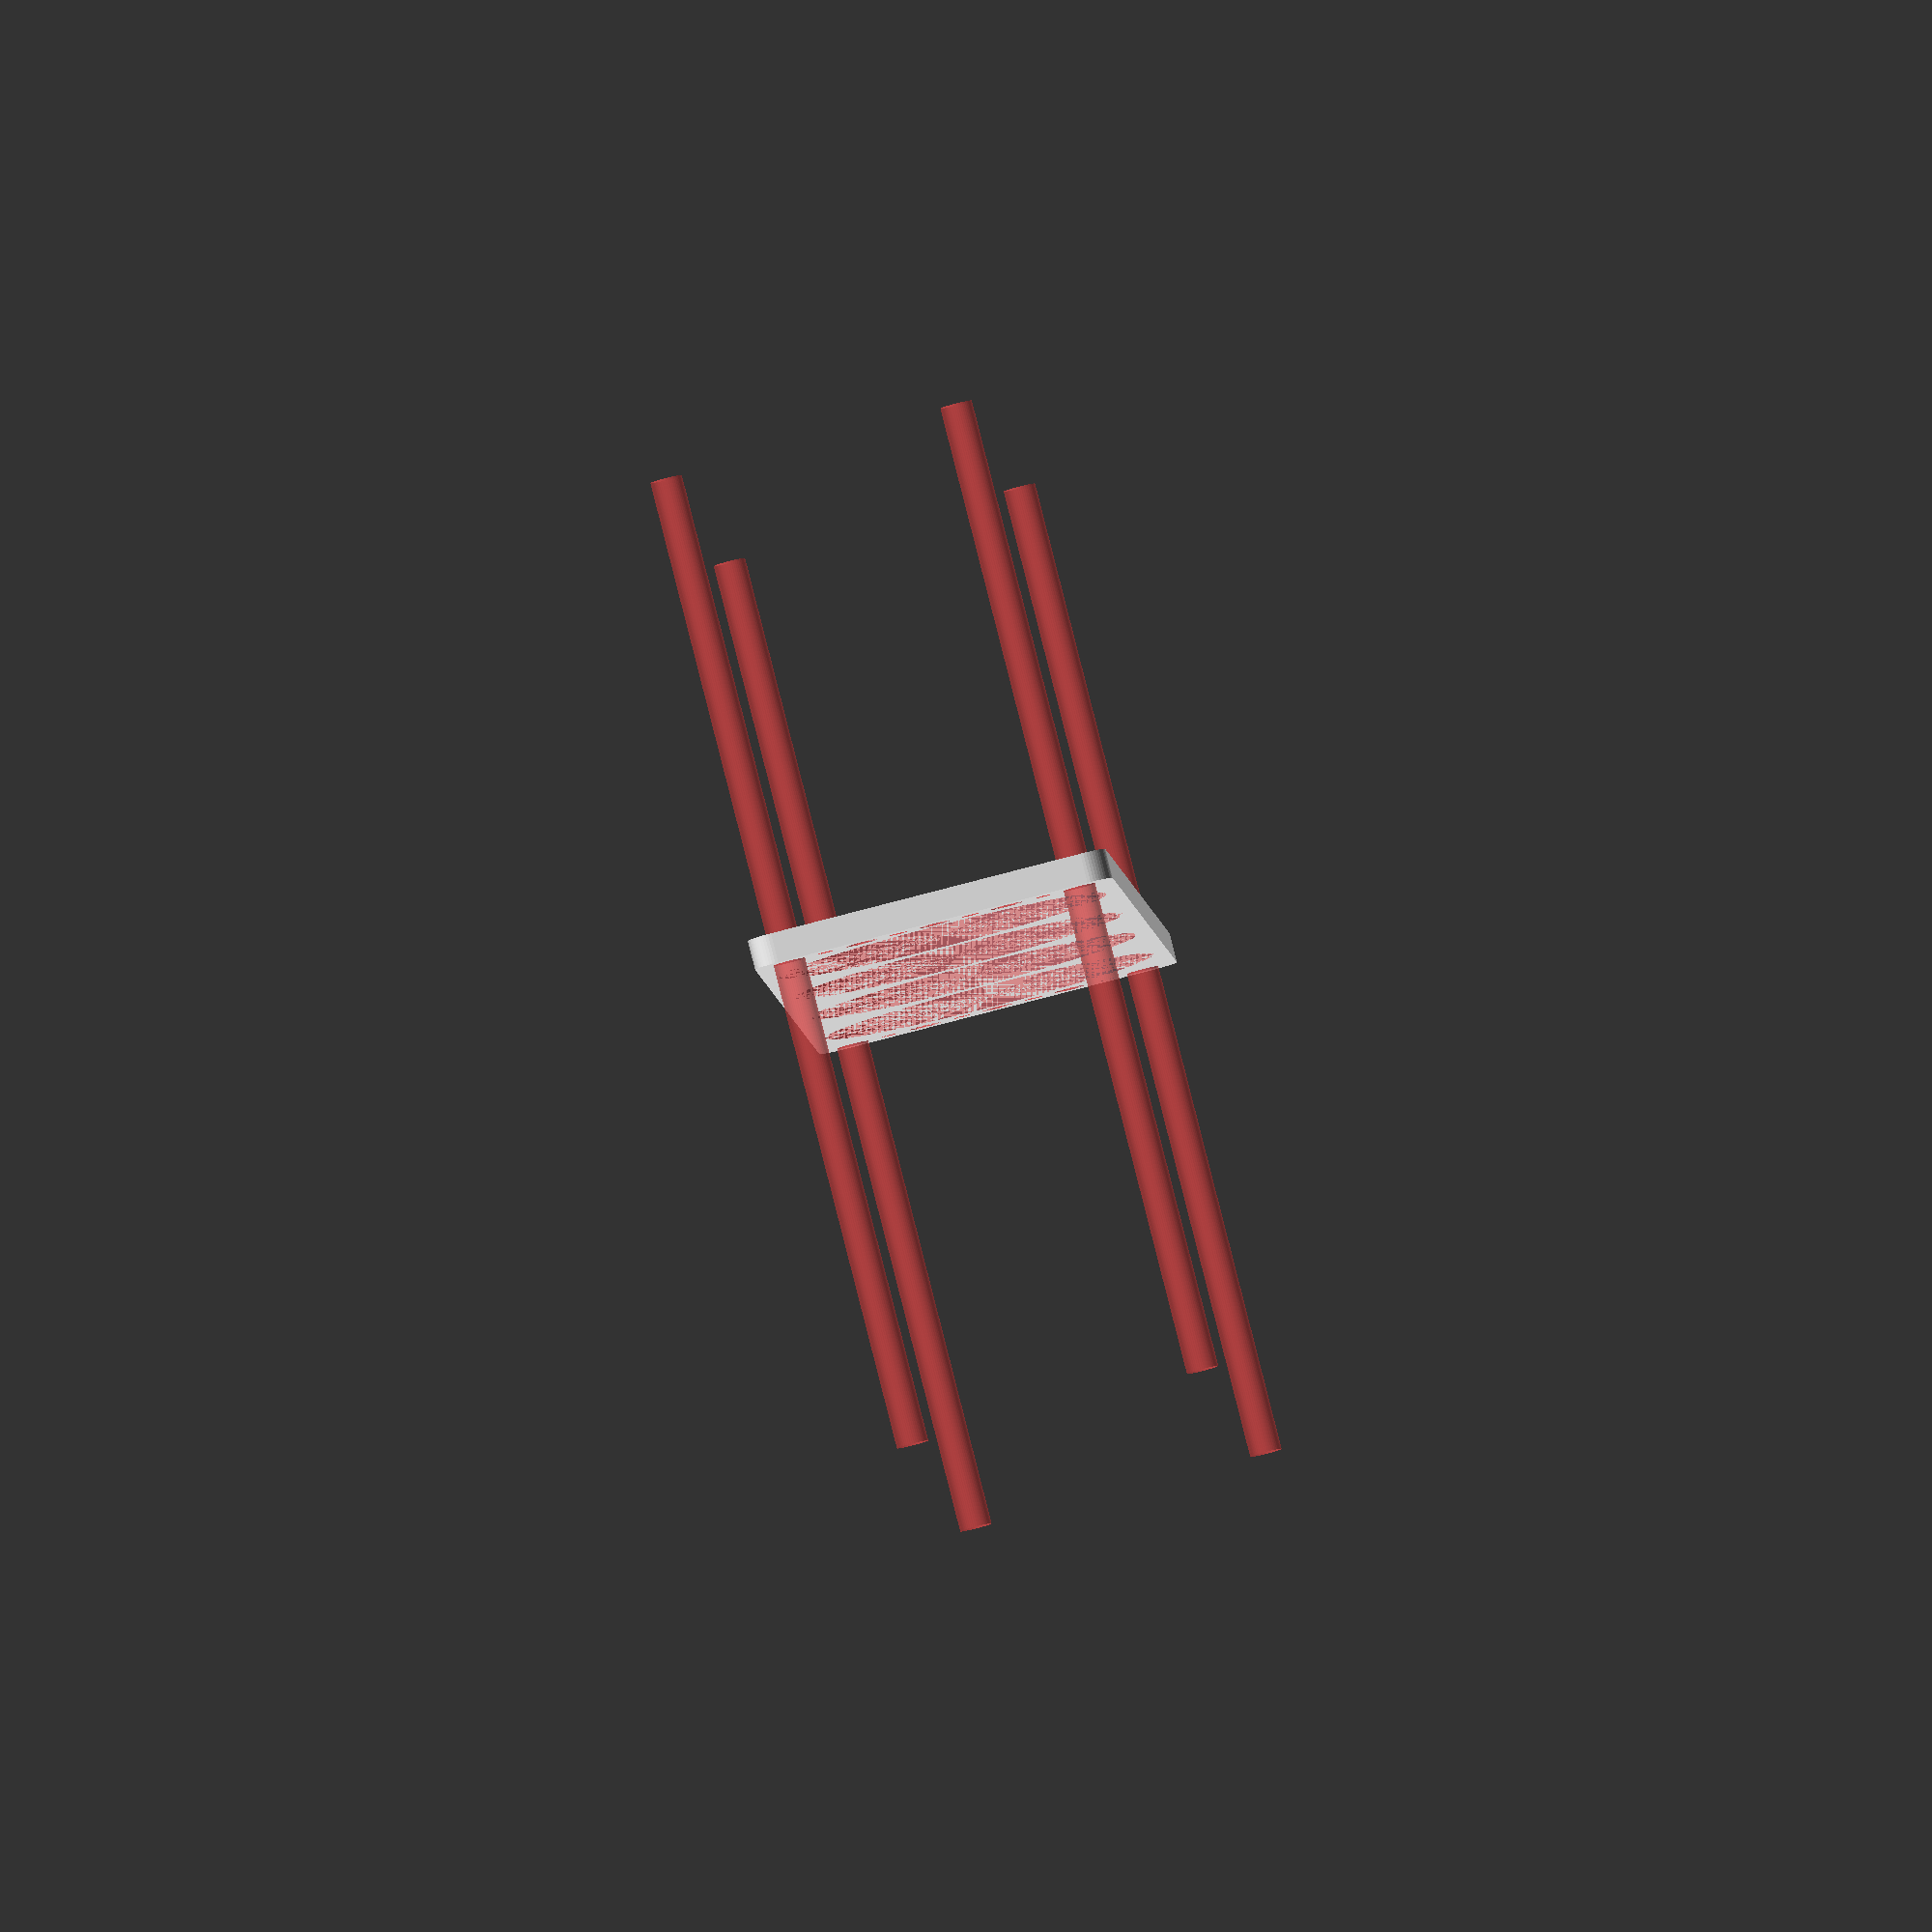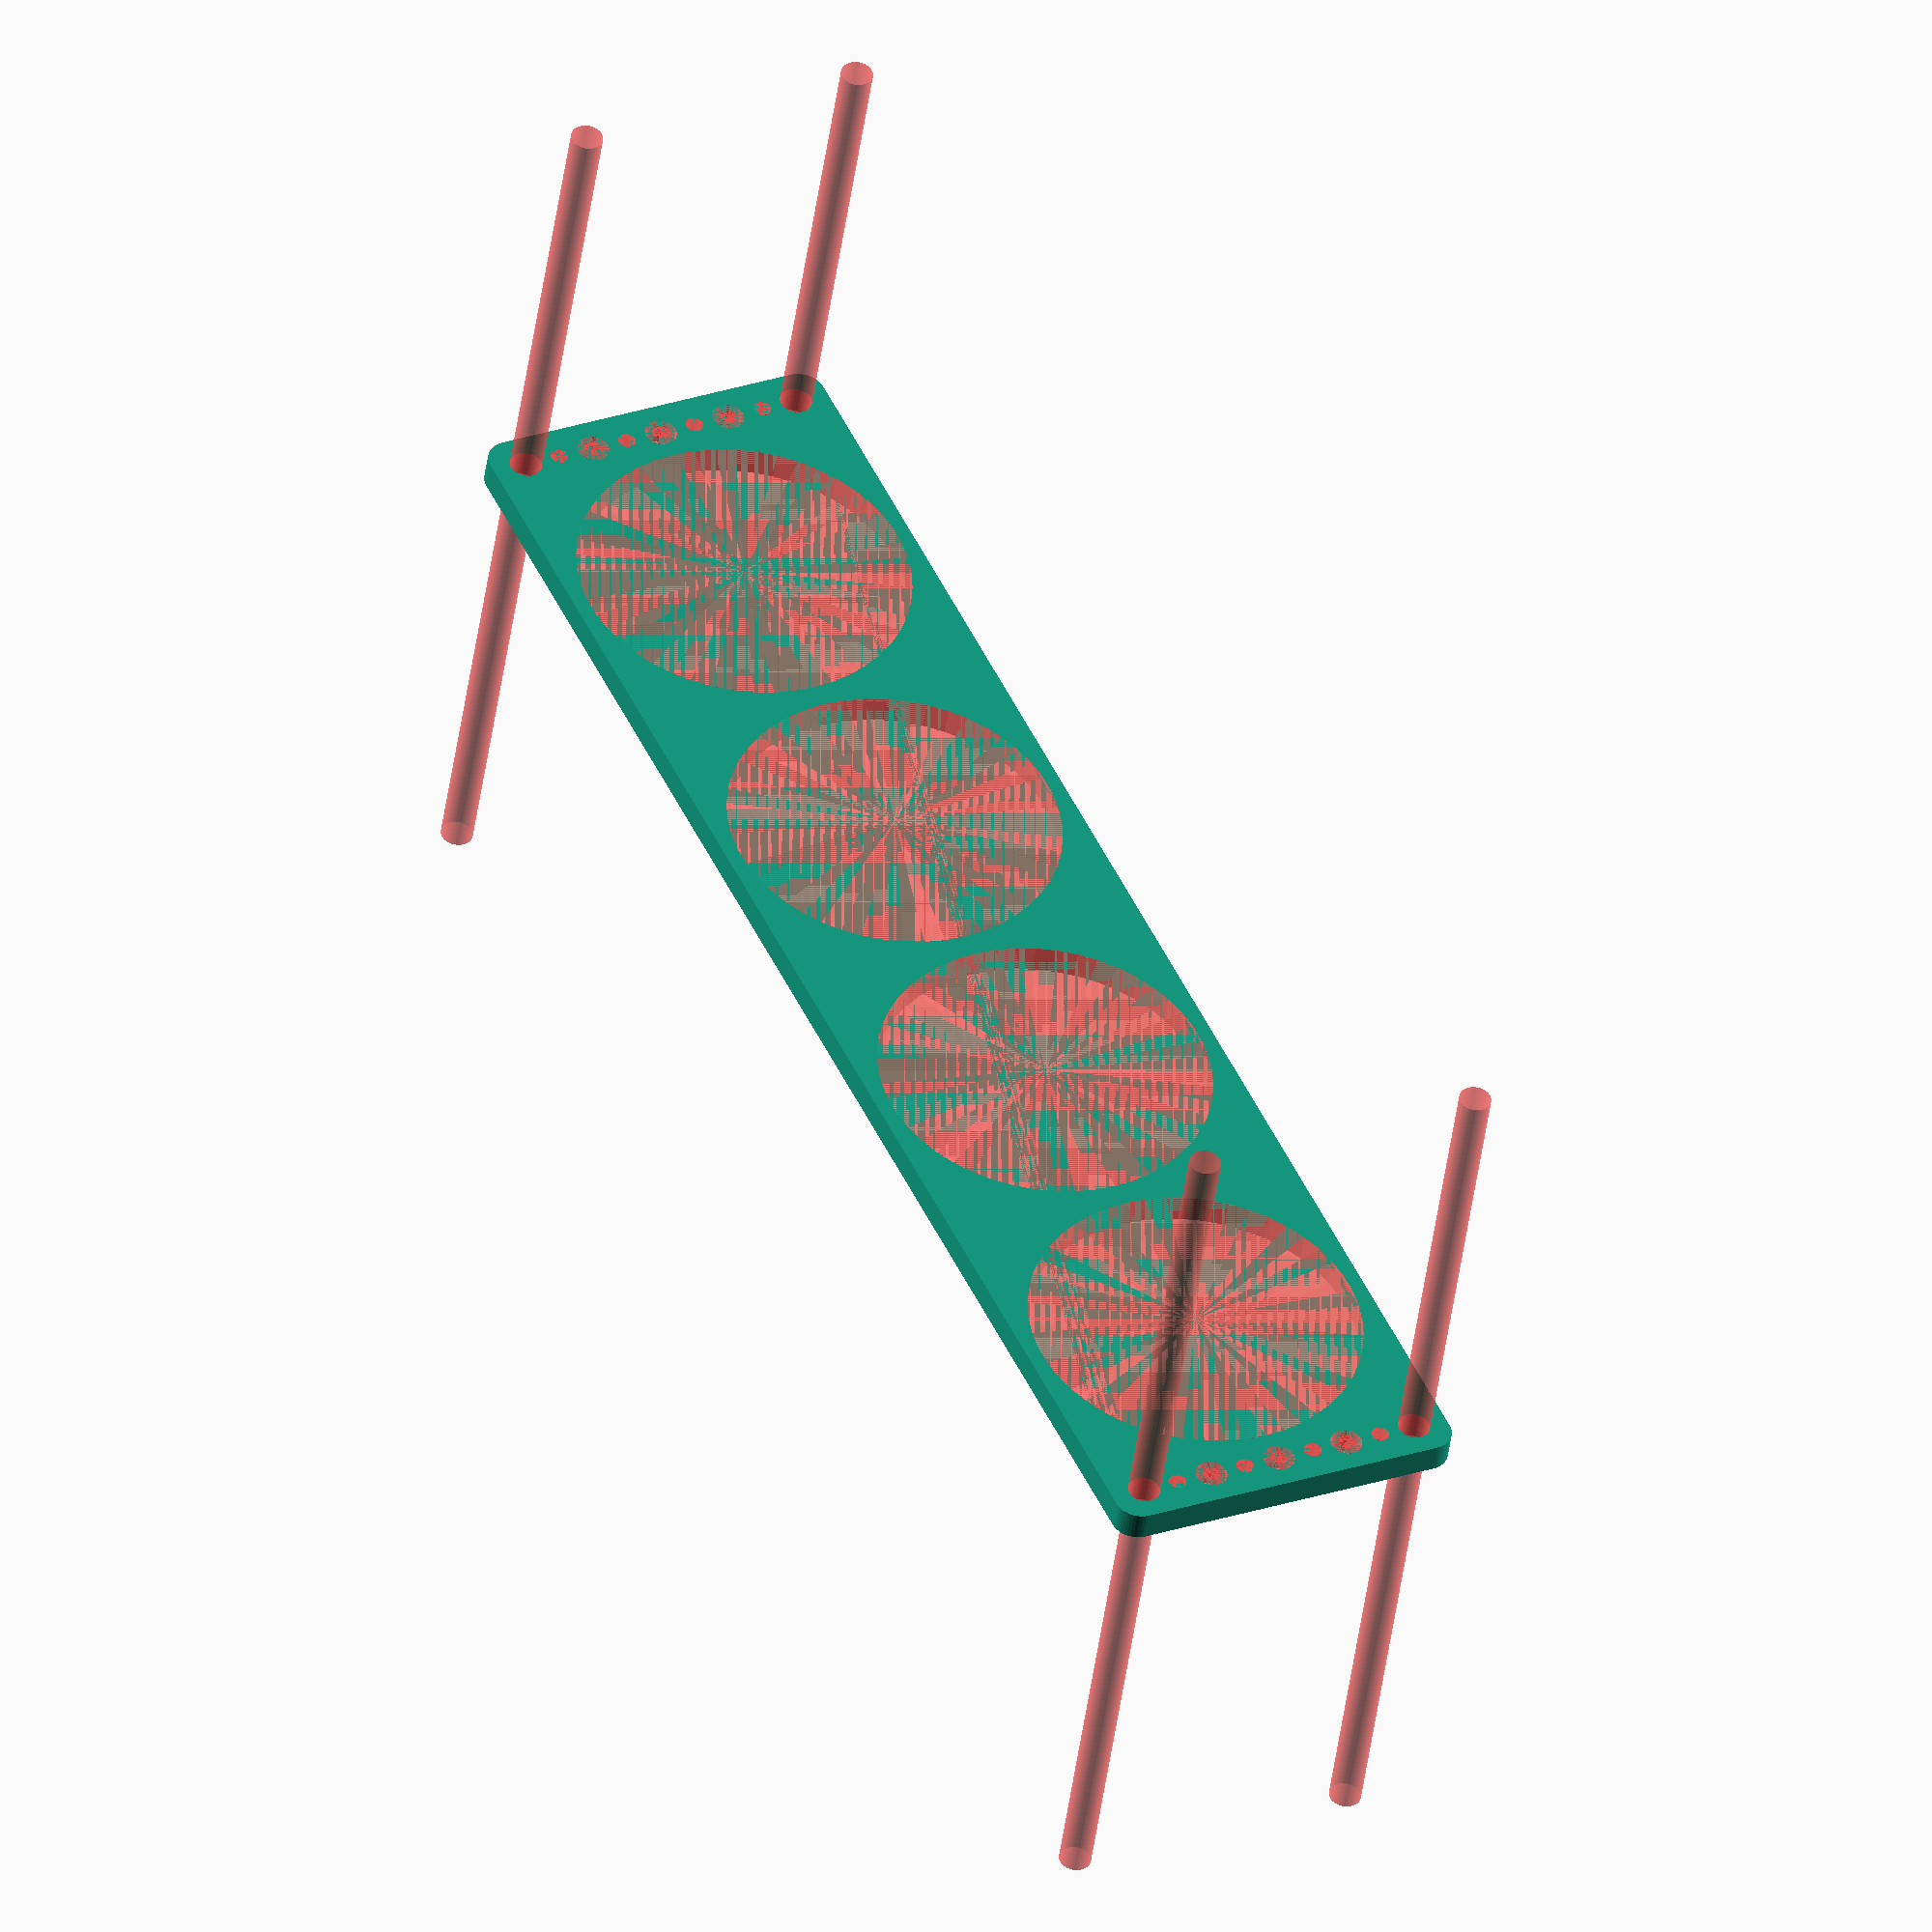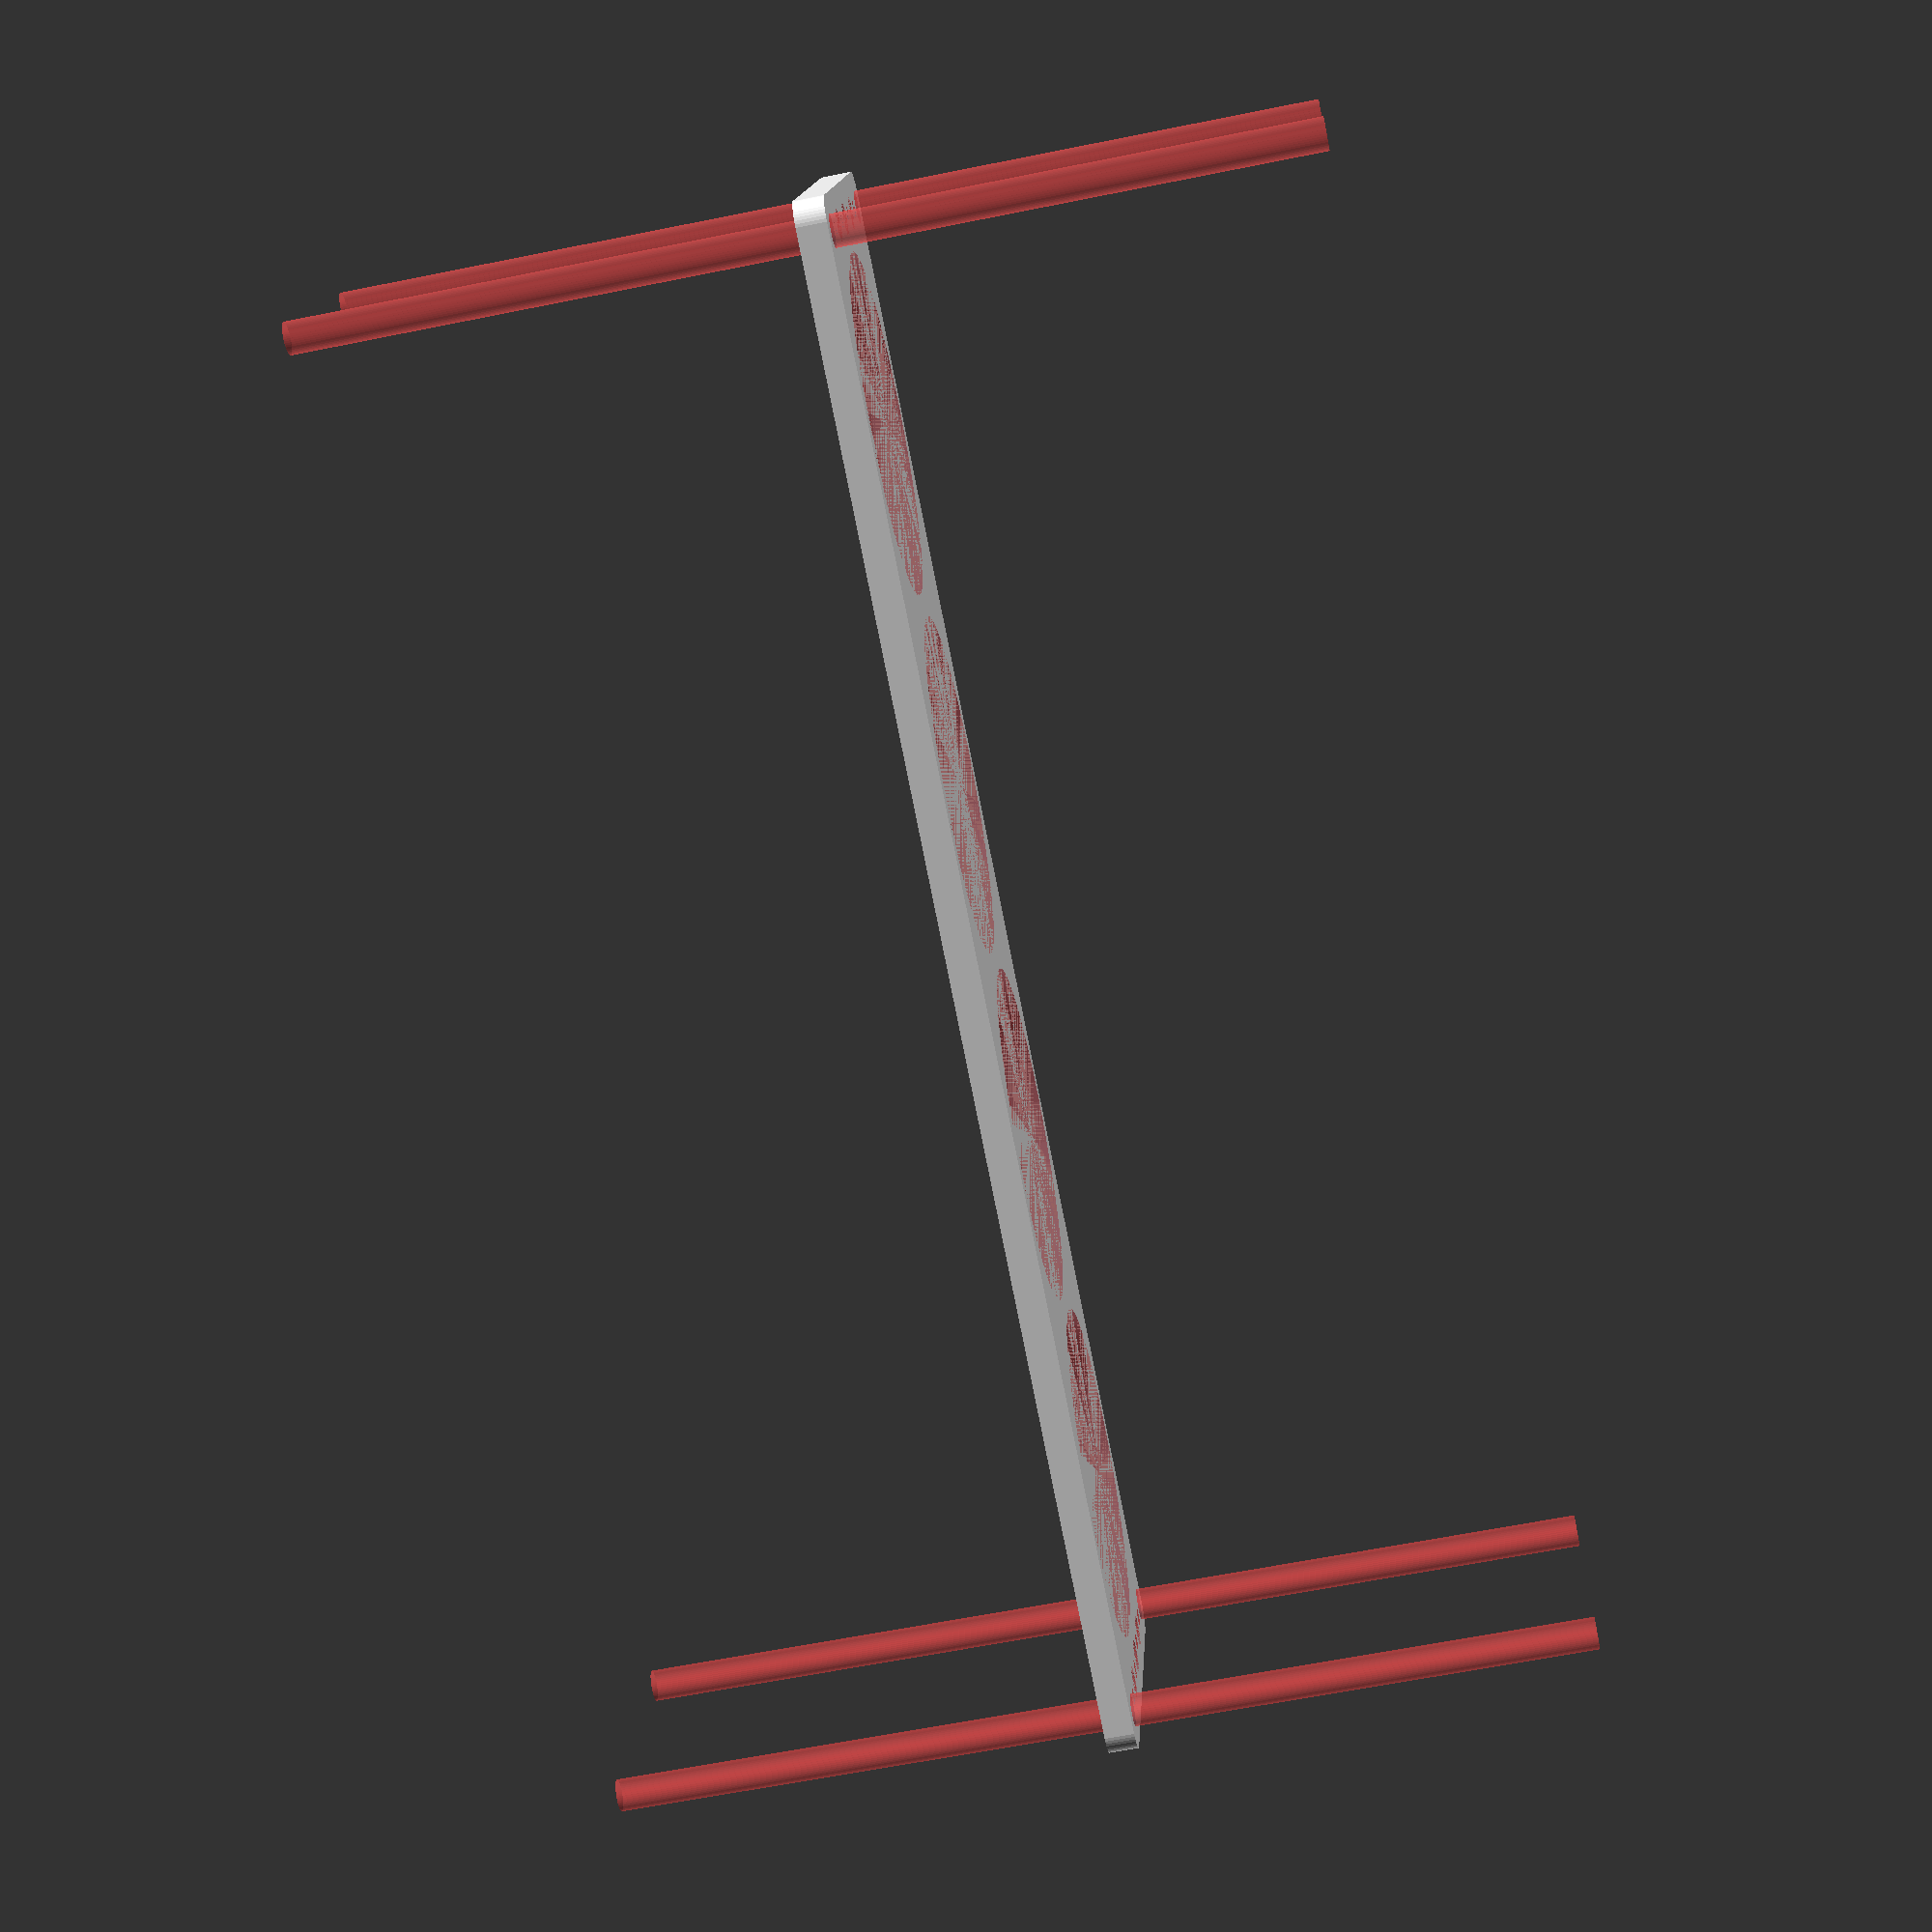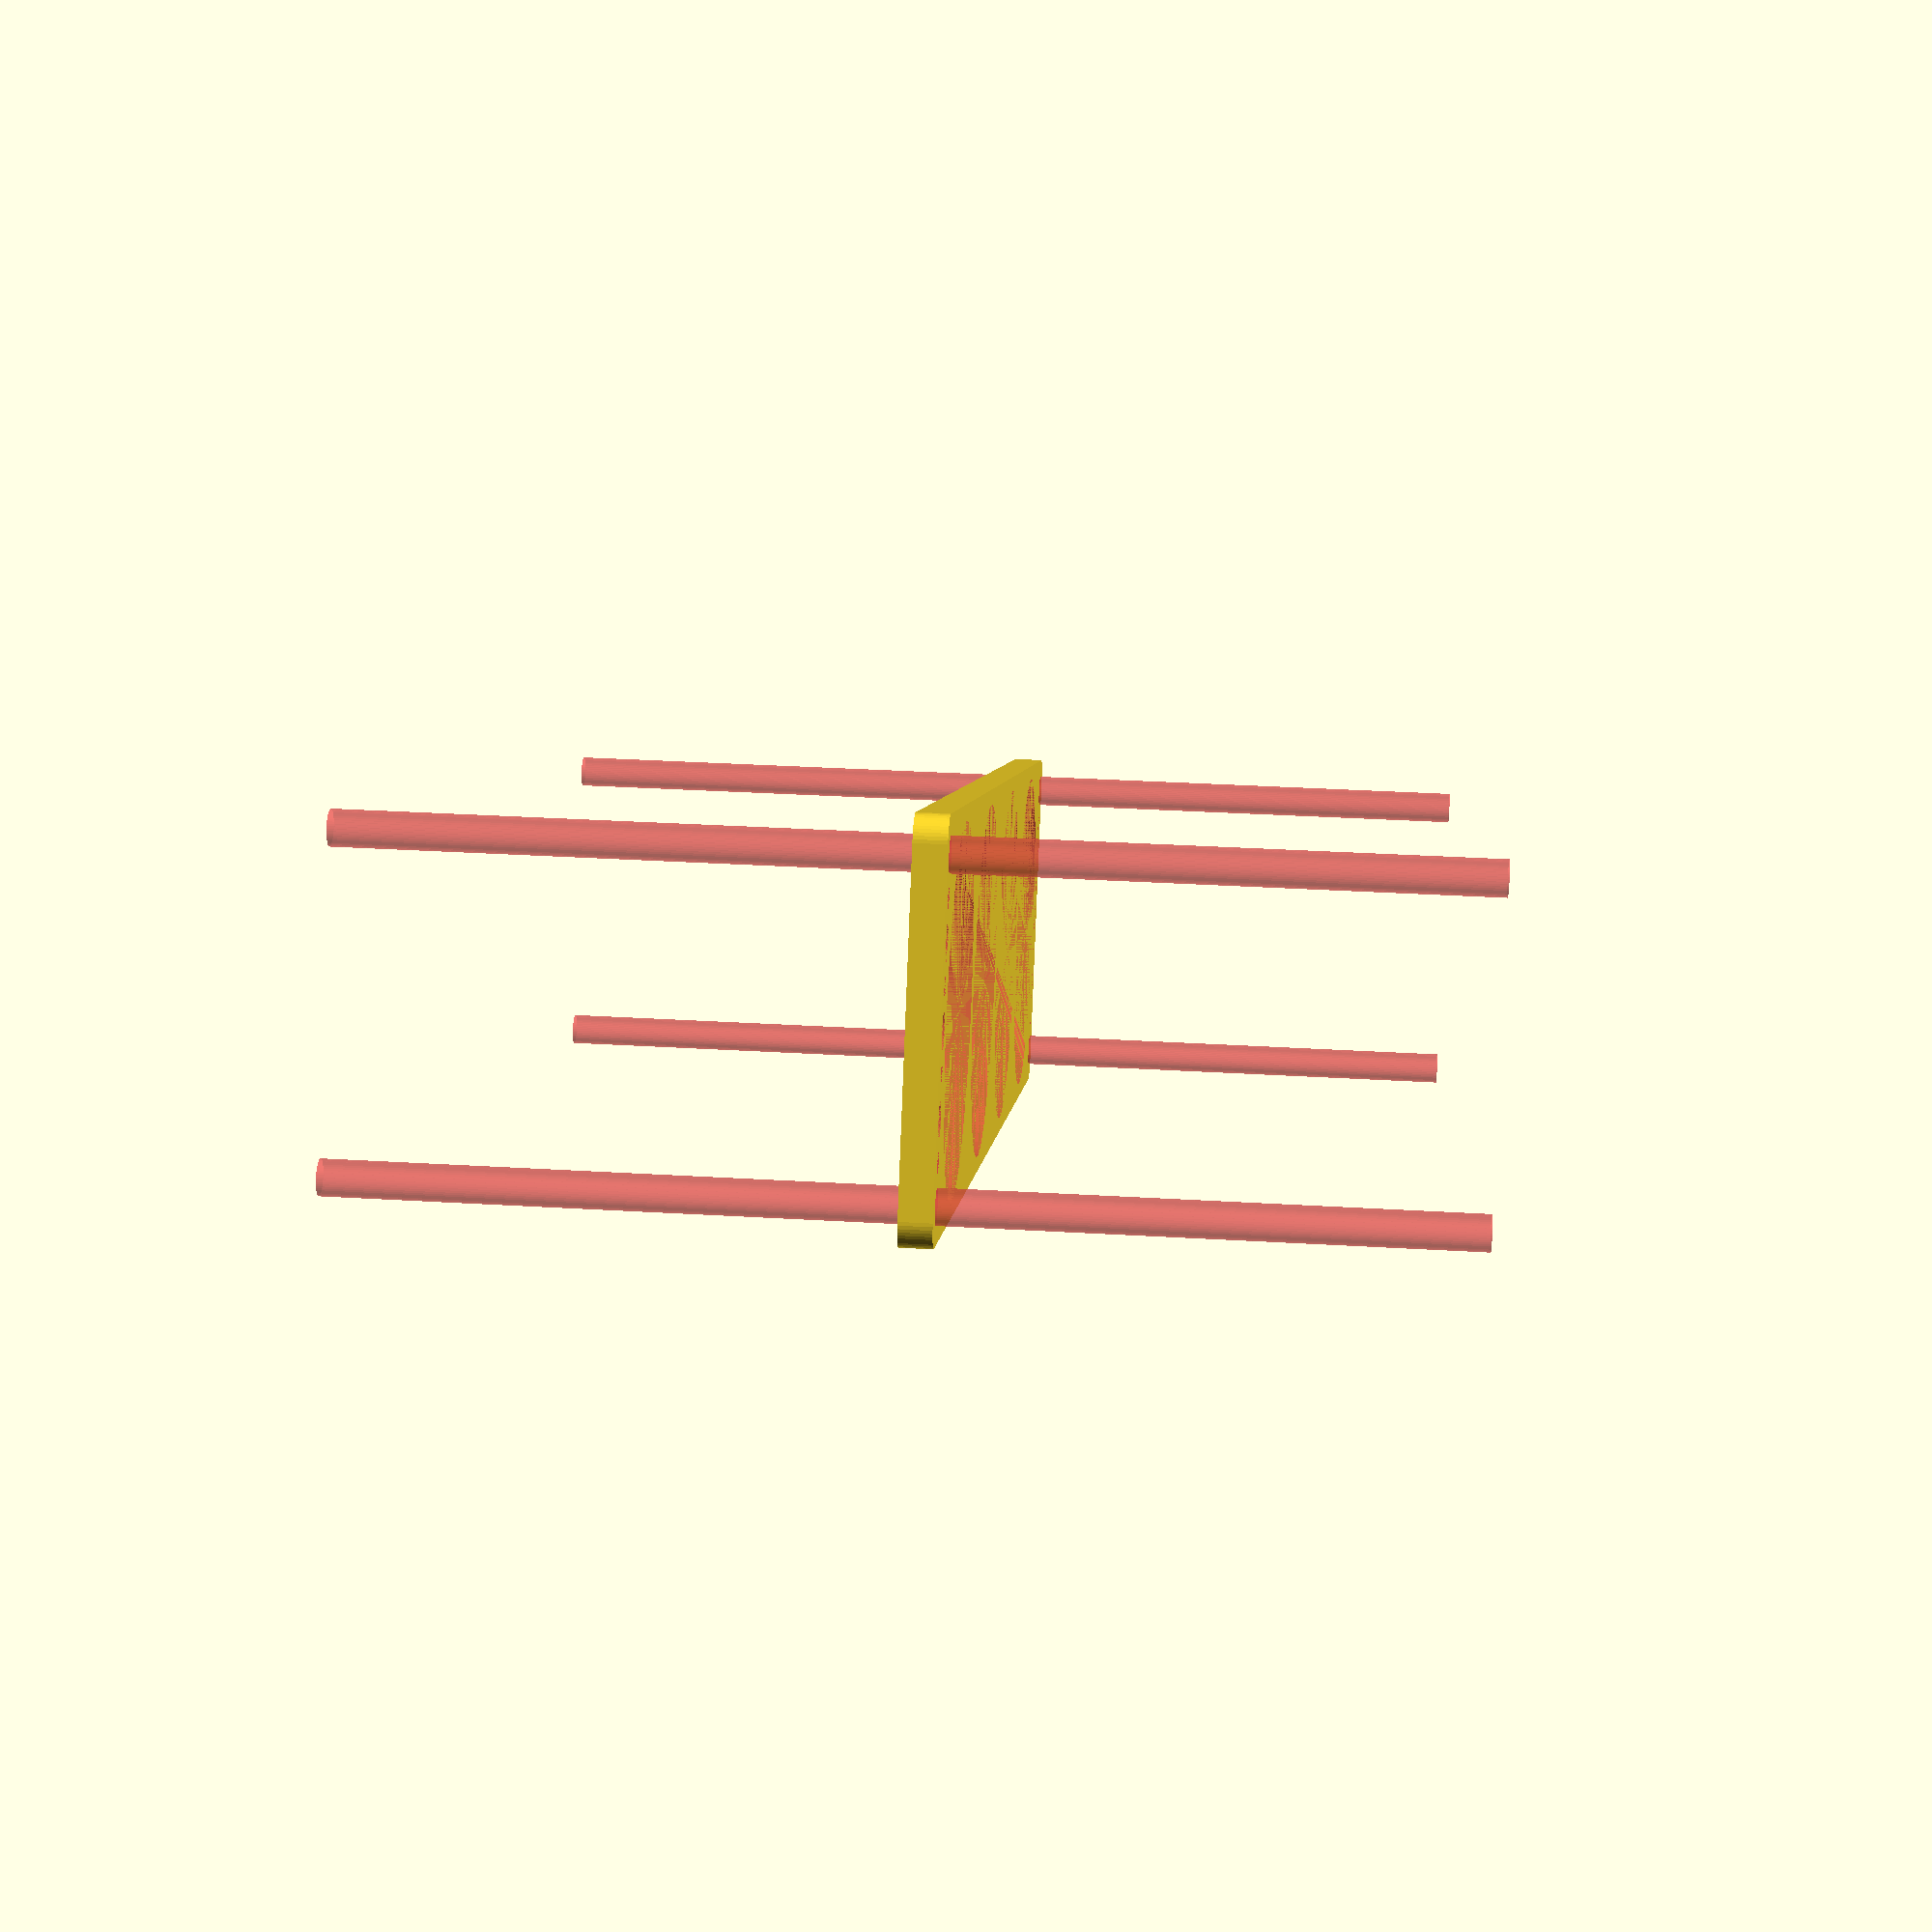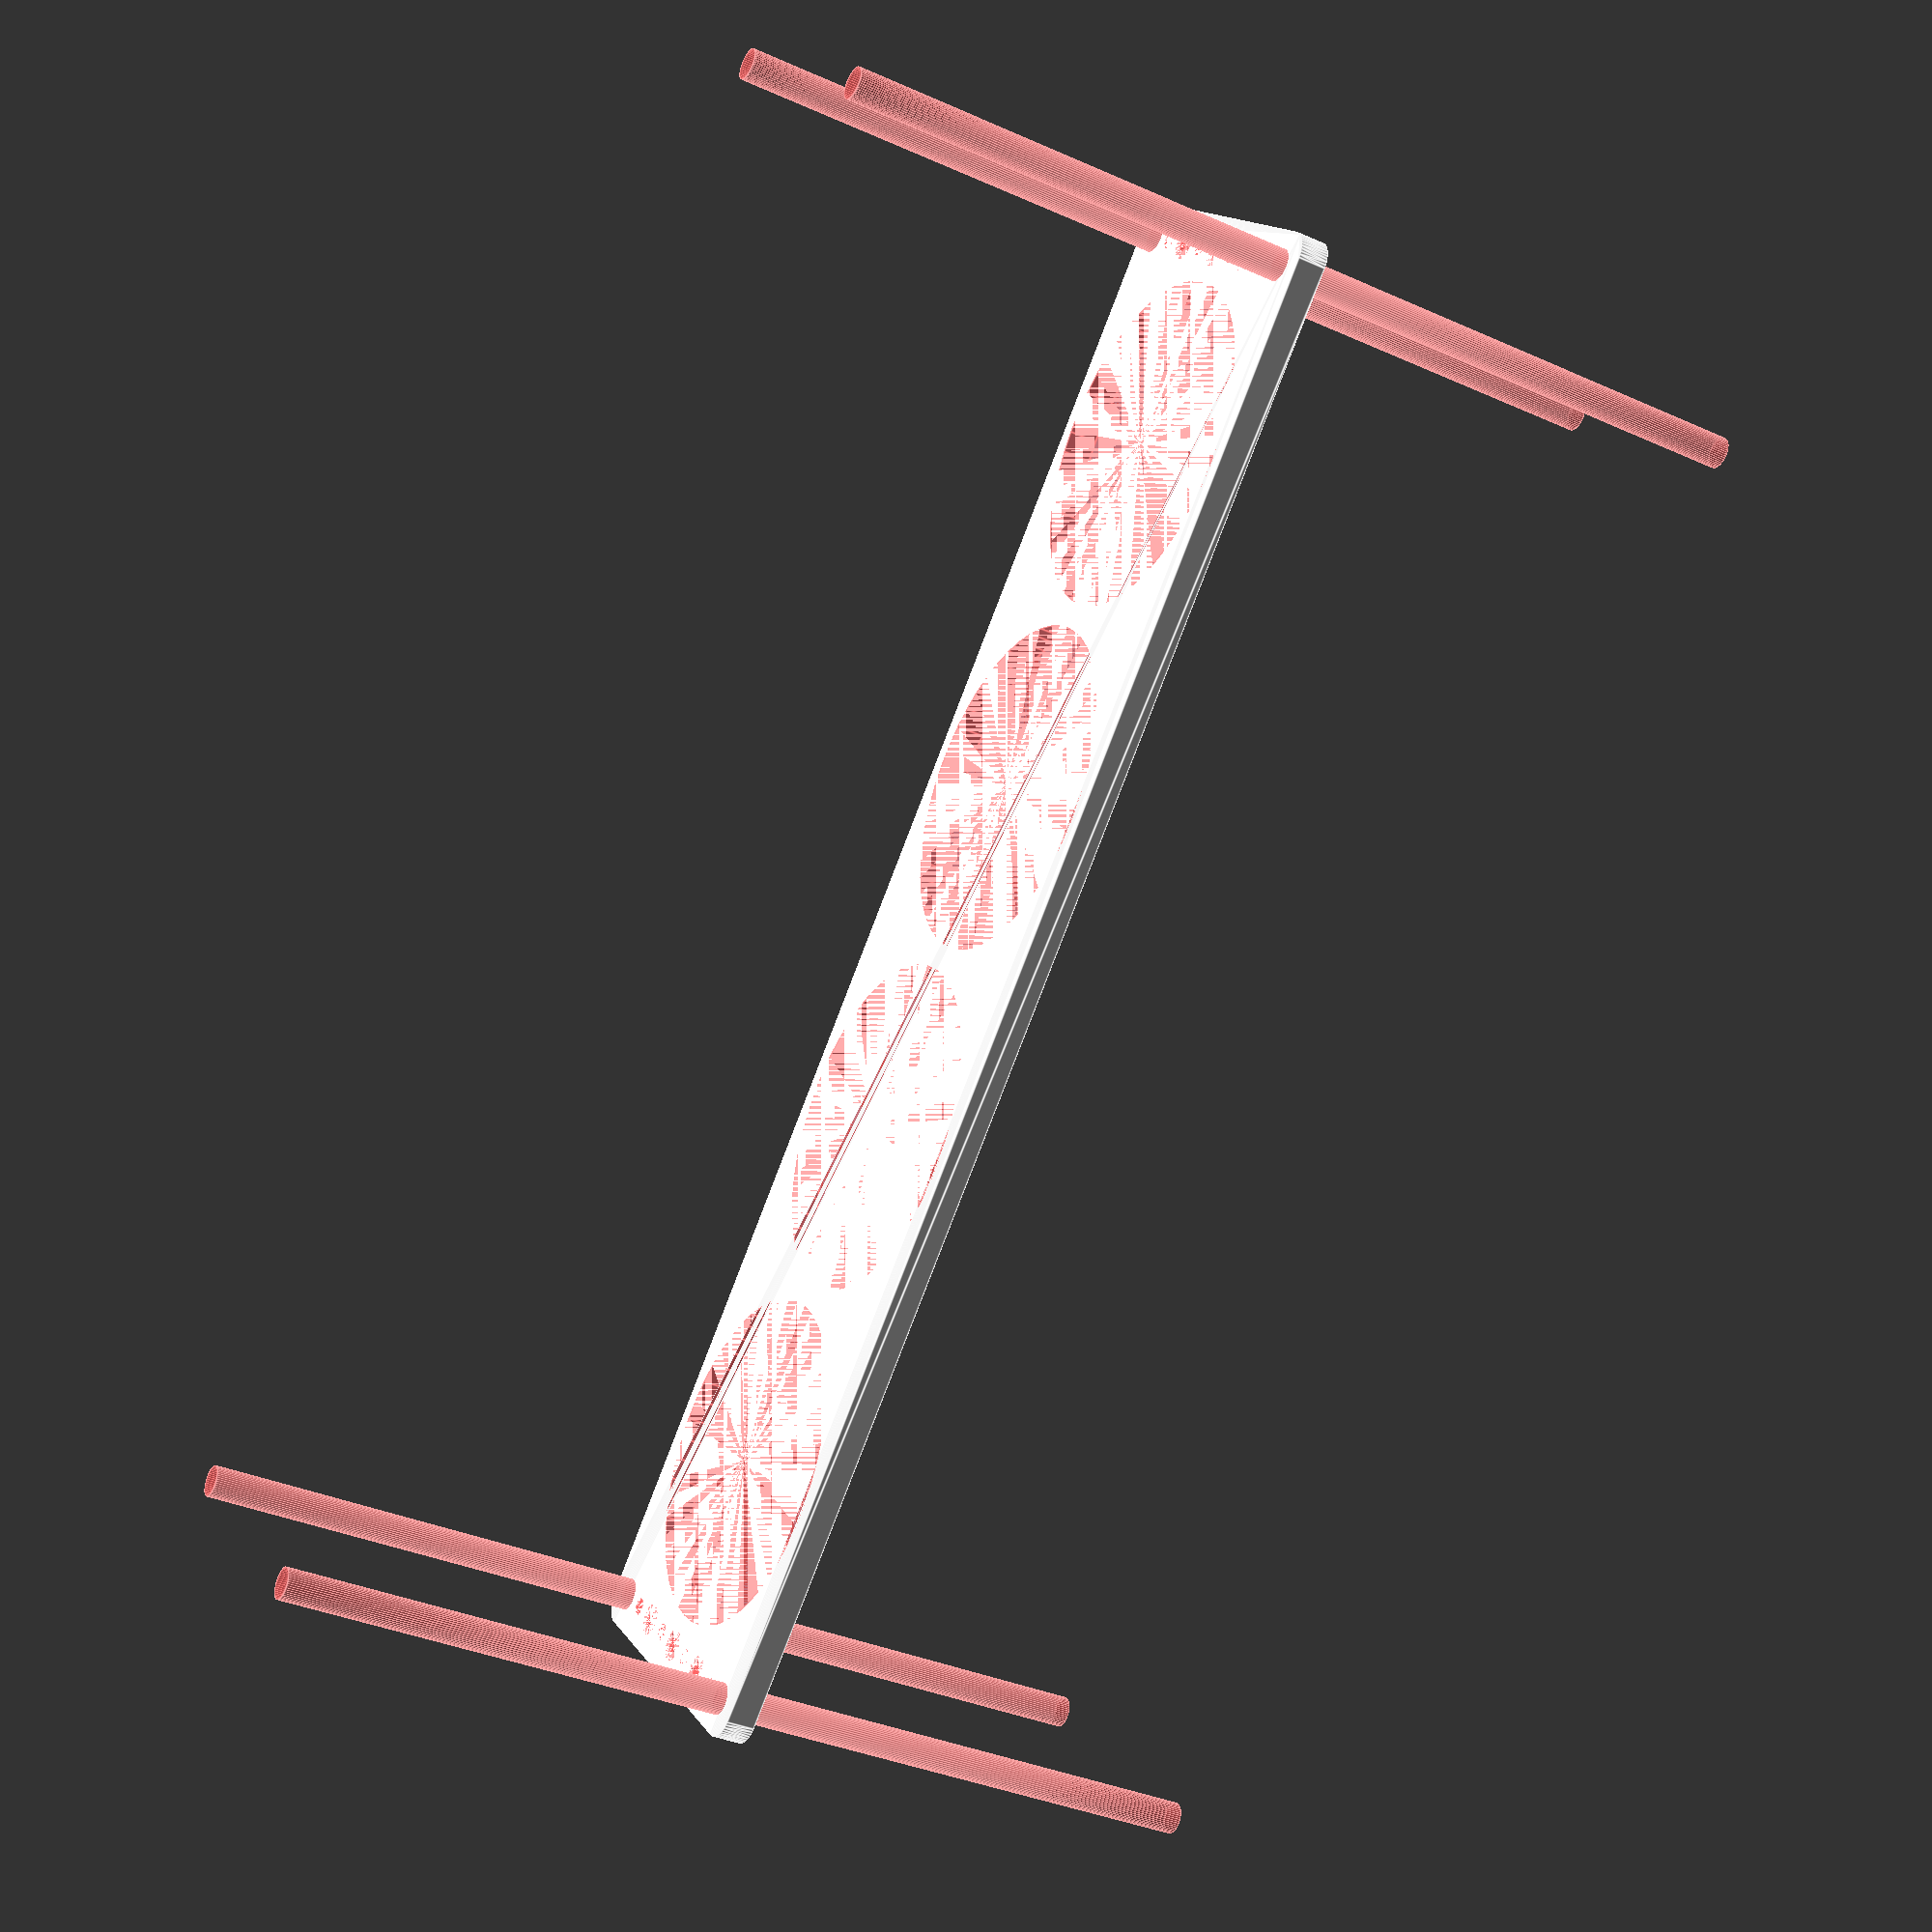
<openscad>
$fn = 50;


difference() {
	union() {
		hull() {
			translate(v = [-152.0000000000, 32.0000000000, 0]) {
				cylinder(h = 6, r = 5);
			}
			translate(v = [152.0000000000, 32.0000000000, 0]) {
				cylinder(h = 6, r = 5);
			}
			translate(v = [-152.0000000000, -32.0000000000, 0]) {
				cylinder(h = 6, r = 5);
			}
			translate(v = [152.0000000000, -32.0000000000, 0]) {
				cylinder(h = 6, r = 5);
			}
		}
	}
	union() {
		#translate(v = [-150.0000000000, -30.0000000000, 0]) {
			cylinder(h = 6, r = 3.2500000000);
		}
		#translate(v = [-150.0000000000, -15.0000000000, 0]) {
			cylinder(h = 6, r = 3.2500000000);
		}
		#translate(v = [-150.0000000000, 0.0000000000, 0]) {
			cylinder(h = 6, r = 3.2500000000);
		}
		#translate(v = [-150.0000000000, 15.0000000000, 0]) {
			cylinder(h = 6, r = 3.2500000000);
		}
		#translate(v = [-150.0000000000, 30.0000000000, 0]) {
			cylinder(h = 6, r = 3.2500000000);
		}
		#translate(v = [150.0000000000, -30.0000000000, 0]) {
			cylinder(h = 6, r = 3.2500000000);
		}
		#translate(v = [150.0000000000, -15.0000000000, 0]) {
			cylinder(h = 6, r = 3.2500000000);
		}
		#translate(v = [150.0000000000, 0.0000000000, 0]) {
			cylinder(h = 6, r = 3.2500000000);
		}
		#translate(v = [150.0000000000, 15.0000000000, 0]) {
			cylinder(h = 6, r = 3.2500000000);
		}
		#translate(v = [150.0000000000, 30.0000000000, 0]) {
			cylinder(h = 6, r = 3.2500000000);
		}
		#translate(v = [-150.0000000000, -30.0000000000, -100.0000000000]) {
			cylinder(h = 200, r = 3.2500000000);
		}
		#translate(v = [-150.0000000000, 30.0000000000, -100.0000000000]) {
			cylinder(h = 200, r = 3.2500000000);
		}
		#translate(v = [150.0000000000, -30.0000000000, -100.0000000000]) {
			cylinder(h = 200, r = 3.2500000000);
		}
		#translate(v = [150.0000000000, 30.0000000000, -100.0000000000]) {
			cylinder(h = 200, r = 3.2500000000);
		}
		#translate(v = [-150.0000000000, -30.0000000000, 0]) {
			cylinder(h = 6, r = 1.8000000000);
		}
		#translate(v = [-150.0000000000, -22.5000000000, 0]) {
			cylinder(h = 6, r = 1.8000000000);
		}
		#translate(v = [-150.0000000000, -15.0000000000, 0]) {
			cylinder(h = 6, r = 1.8000000000);
		}
		#translate(v = [-150.0000000000, -7.5000000000, 0]) {
			cylinder(h = 6, r = 1.8000000000);
		}
		#translate(v = [-150.0000000000, 0.0000000000, 0]) {
			cylinder(h = 6, r = 1.8000000000);
		}
		#translate(v = [-150.0000000000, 7.5000000000, 0]) {
			cylinder(h = 6, r = 1.8000000000);
		}
		#translate(v = [-150.0000000000, 15.0000000000, 0]) {
			cylinder(h = 6, r = 1.8000000000);
		}
		#translate(v = [-150.0000000000, 22.5000000000, 0]) {
			cylinder(h = 6, r = 1.8000000000);
		}
		#translate(v = [-150.0000000000, 30.0000000000, 0]) {
			cylinder(h = 6, r = 1.8000000000);
		}
		#translate(v = [150.0000000000, -30.0000000000, 0]) {
			cylinder(h = 6, r = 1.8000000000);
		}
		#translate(v = [150.0000000000, -22.5000000000, 0]) {
			cylinder(h = 6, r = 1.8000000000);
		}
		#translate(v = [150.0000000000, -15.0000000000, 0]) {
			cylinder(h = 6, r = 1.8000000000);
		}
		#translate(v = [150.0000000000, -7.5000000000, 0]) {
			cylinder(h = 6, r = 1.8000000000);
		}
		#translate(v = [150.0000000000, 0.0000000000, 0]) {
			cylinder(h = 6, r = 1.8000000000);
		}
		#translate(v = [150.0000000000, 7.5000000000, 0]) {
			cylinder(h = 6, r = 1.8000000000);
		}
		#translate(v = [150.0000000000, 15.0000000000, 0]) {
			cylinder(h = 6, r = 1.8000000000);
		}
		#translate(v = [150.0000000000, 22.5000000000, 0]) {
			cylinder(h = 6, r = 1.8000000000);
		}
		#translate(v = [150.0000000000, 30.0000000000, 0]) {
			cylinder(h = 6, r = 1.8000000000);
		}
		#translate(v = [-150.0000000000, -30.0000000000, 0]) {
			cylinder(h = 6, r = 1.8000000000);
		}
		#translate(v = [-150.0000000000, -22.5000000000, 0]) {
			cylinder(h = 6, r = 1.8000000000);
		}
		#translate(v = [-150.0000000000, -15.0000000000, 0]) {
			cylinder(h = 6, r = 1.8000000000);
		}
		#translate(v = [-150.0000000000, -7.5000000000, 0]) {
			cylinder(h = 6, r = 1.8000000000);
		}
		#translate(v = [-150.0000000000, 0.0000000000, 0]) {
			cylinder(h = 6, r = 1.8000000000);
		}
		#translate(v = [-150.0000000000, 7.5000000000, 0]) {
			cylinder(h = 6, r = 1.8000000000);
		}
		#translate(v = [-150.0000000000, 15.0000000000, 0]) {
			cylinder(h = 6, r = 1.8000000000);
		}
		#translate(v = [-150.0000000000, 22.5000000000, 0]) {
			cylinder(h = 6, r = 1.8000000000);
		}
		#translate(v = [-150.0000000000, 30.0000000000, 0]) {
			cylinder(h = 6, r = 1.8000000000);
		}
		#translate(v = [150.0000000000, -30.0000000000, 0]) {
			cylinder(h = 6, r = 1.8000000000);
		}
		#translate(v = [150.0000000000, -22.5000000000, 0]) {
			cylinder(h = 6, r = 1.8000000000);
		}
		#translate(v = [150.0000000000, -15.0000000000, 0]) {
			cylinder(h = 6, r = 1.8000000000);
		}
		#translate(v = [150.0000000000, -7.5000000000, 0]) {
			cylinder(h = 6, r = 1.8000000000);
		}
		#translate(v = [150.0000000000, 0.0000000000, 0]) {
			cylinder(h = 6, r = 1.8000000000);
		}
		#translate(v = [150.0000000000, 7.5000000000, 0]) {
			cylinder(h = 6, r = 1.8000000000);
		}
		#translate(v = [150.0000000000, 15.0000000000, 0]) {
			cylinder(h = 6, r = 1.8000000000);
		}
		#translate(v = [150.0000000000, 22.5000000000, 0]) {
			cylinder(h = 6, r = 1.8000000000);
		}
		#translate(v = [150.0000000000, 30.0000000000, 0]) {
			cylinder(h = 6, r = 1.8000000000);
		}
		#translate(v = [-150.0000000000, -30.0000000000, 0]) {
			cylinder(h = 6, r = 1.8000000000);
		}
		#translate(v = [-150.0000000000, -22.5000000000, 0]) {
			cylinder(h = 6, r = 1.8000000000);
		}
		#translate(v = [-150.0000000000, -15.0000000000, 0]) {
			cylinder(h = 6, r = 1.8000000000);
		}
		#translate(v = [-150.0000000000, -7.5000000000, 0]) {
			cylinder(h = 6, r = 1.8000000000);
		}
		#translate(v = [-150.0000000000, 0.0000000000, 0]) {
			cylinder(h = 6, r = 1.8000000000);
		}
		#translate(v = [-150.0000000000, 7.5000000000, 0]) {
			cylinder(h = 6, r = 1.8000000000);
		}
		#translate(v = [-150.0000000000, 15.0000000000, 0]) {
			cylinder(h = 6, r = 1.8000000000);
		}
		#translate(v = [-150.0000000000, 22.5000000000, 0]) {
			cylinder(h = 6, r = 1.8000000000);
		}
		#translate(v = [-150.0000000000, 30.0000000000, 0]) {
			cylinder(h = 6, r = 1.8000000000);
		}
		#translate(v = [150.0000000000, -30.0000000000, 0]) {
			cylinder(h = 6, r = 1.8000000000);
		}
		#translate(v = [150.0000000000, -22.5000000000, 0]) {
			cylinder(h = 6, r = 1.8000000000);
		}
		#translate(v = [150.0000000000, -15.0000000000, 0]) {
			cylinder(h = 6, r = 1.8000000000);
		}
		#translate(v = [150.0000000000, -7.5000000000, 0]) {
			cylinder(h = 6, r = 1.8000000000);
		}
		#translate(v = [150.0000000000, 0.0000000000, 0]) {
			cylinder(h = 6, r = 1.8000000000);
		}
		#translate(v = [150.0000000000, 7.5000000000, 0]) {
			cylinder(h = 6, r = 1.8000000000);
		}
		#translate(v = [150.0000000000, 15.0000000000, 0]) {
			cylinder(h = 6, r = 1.8000000000);
		}
		#translate(v = [150.0000000000, 22.5000000000, 0]) {
			cylinder(h = 6, r = 1.8000000000);
		}
		#translate(v = [150.0000000000, 30.0000000000, 0]) {
			cylinder(h = 6, r = 1.8000000000);
		}
		#translate(v = [-109.5000000000, 0, 0]) {
			cylinder(h = 6, r = 34.0000000000);
		}
		#translate(v = [-36.5000000000, 0, 0]) {
			cylinder(h = 6, r = 34.0000000000);
		}
		#translate(v = [36.5000000000, 0, 0]) {
			cylinder(h = 6, r = 34.0000000000);
		}
		#translate(v = [109.5000000000, 0, 0]) {
			cylinder(h = 6, r = 34.0000000000);
		}
	}
}
</openscad>
<views>
elev=273.8 azim=92.5 roll=165.7 proj=o view=solid
elev=224.7 azim=65.4 roll=187.5 proj=o view=wireframe
elev=61.4 azim=15.8 roll=281.7 proj=p view=solid
elev=324.5 azim=211.3 roll=274.4 proj=p view=wireframe
elev=215.2 azim=134.9 roll=120.8 proj=p view=edges
</views>
